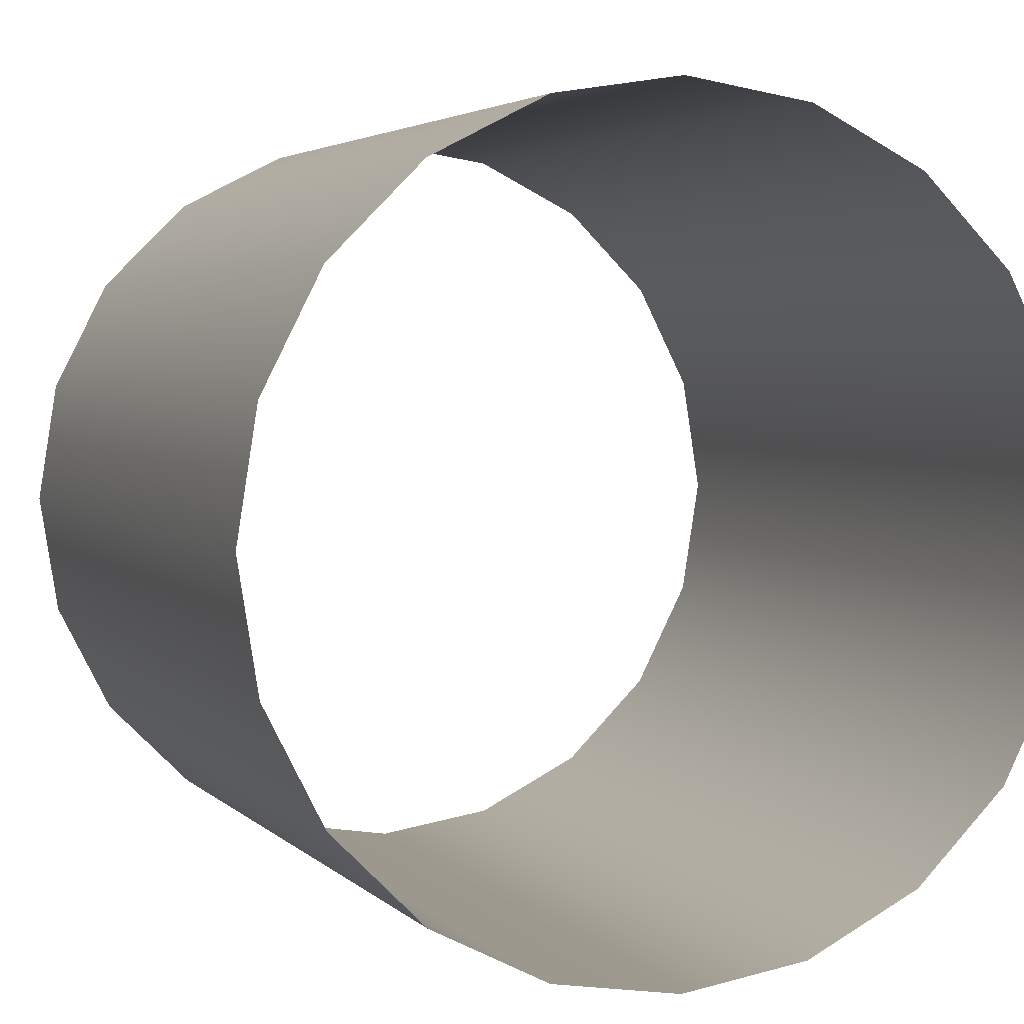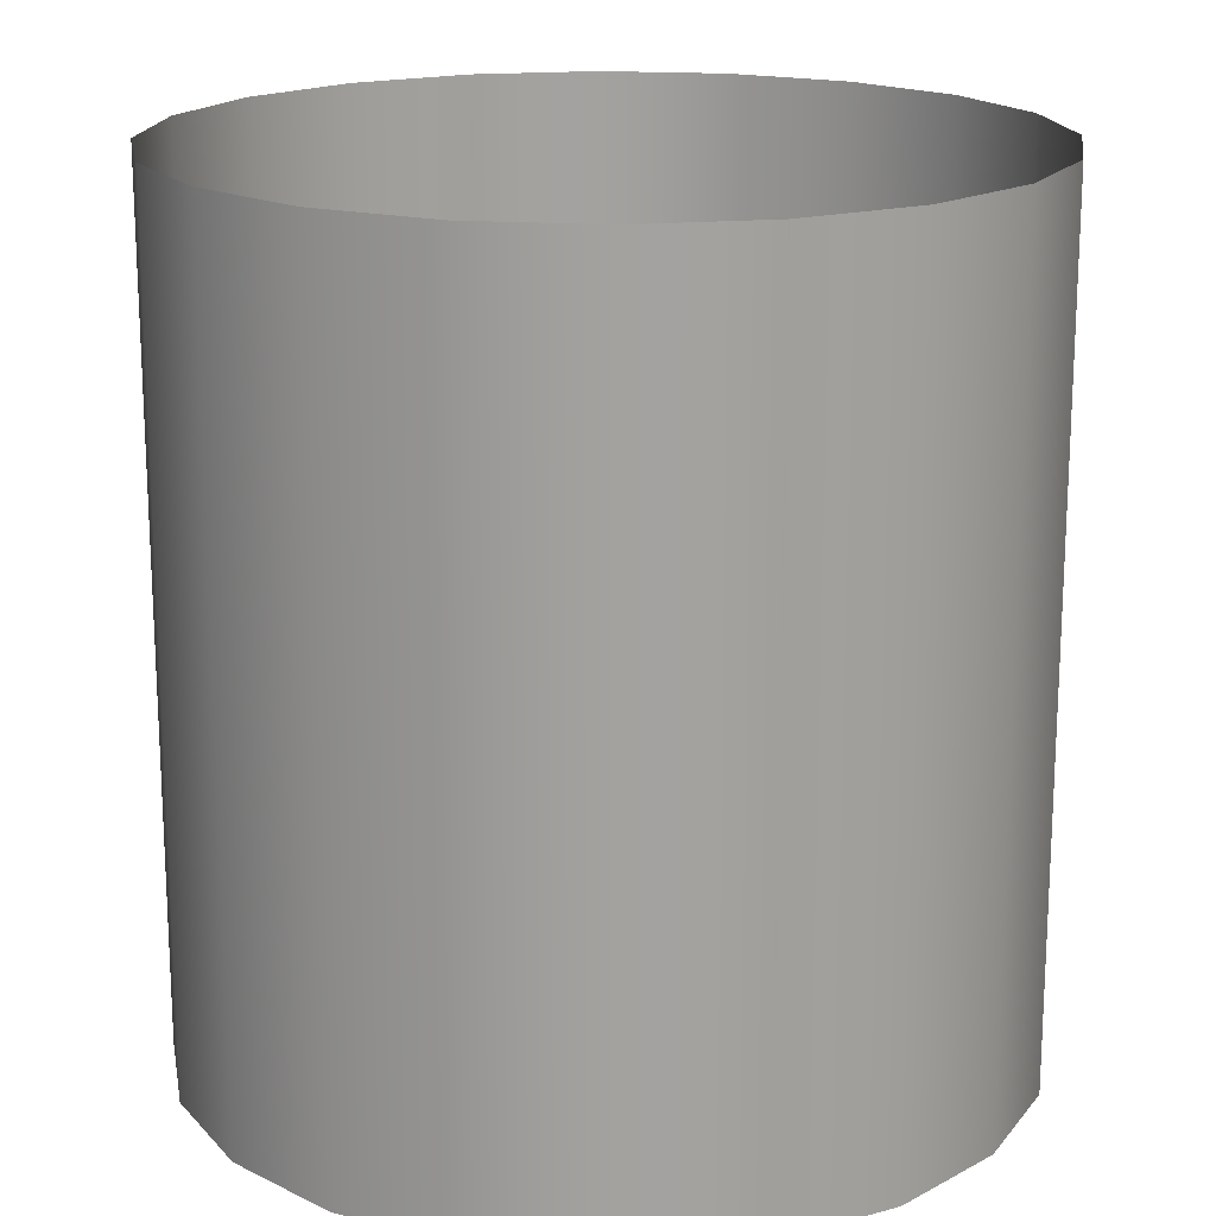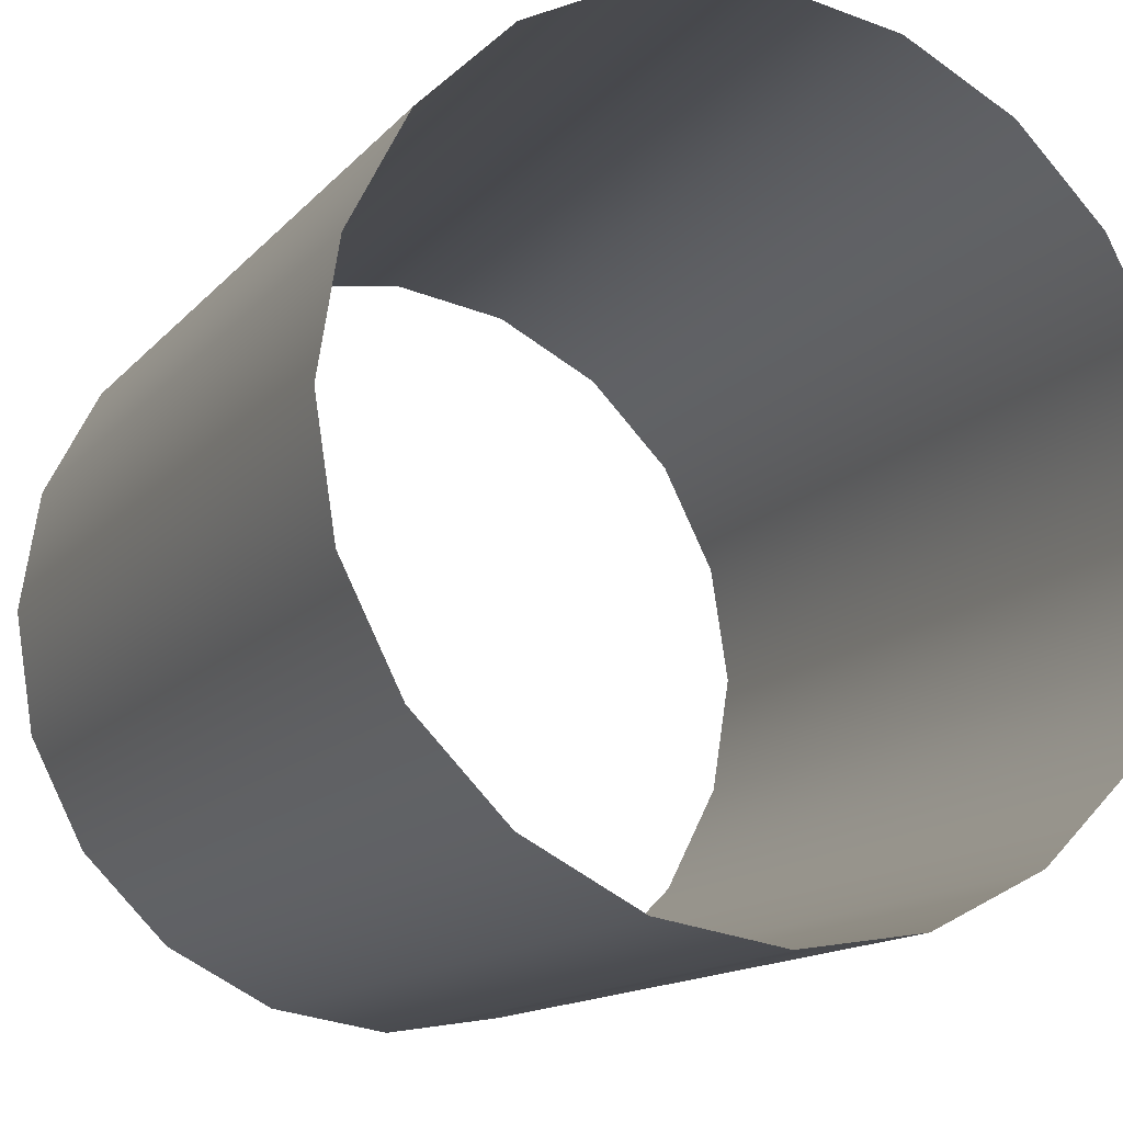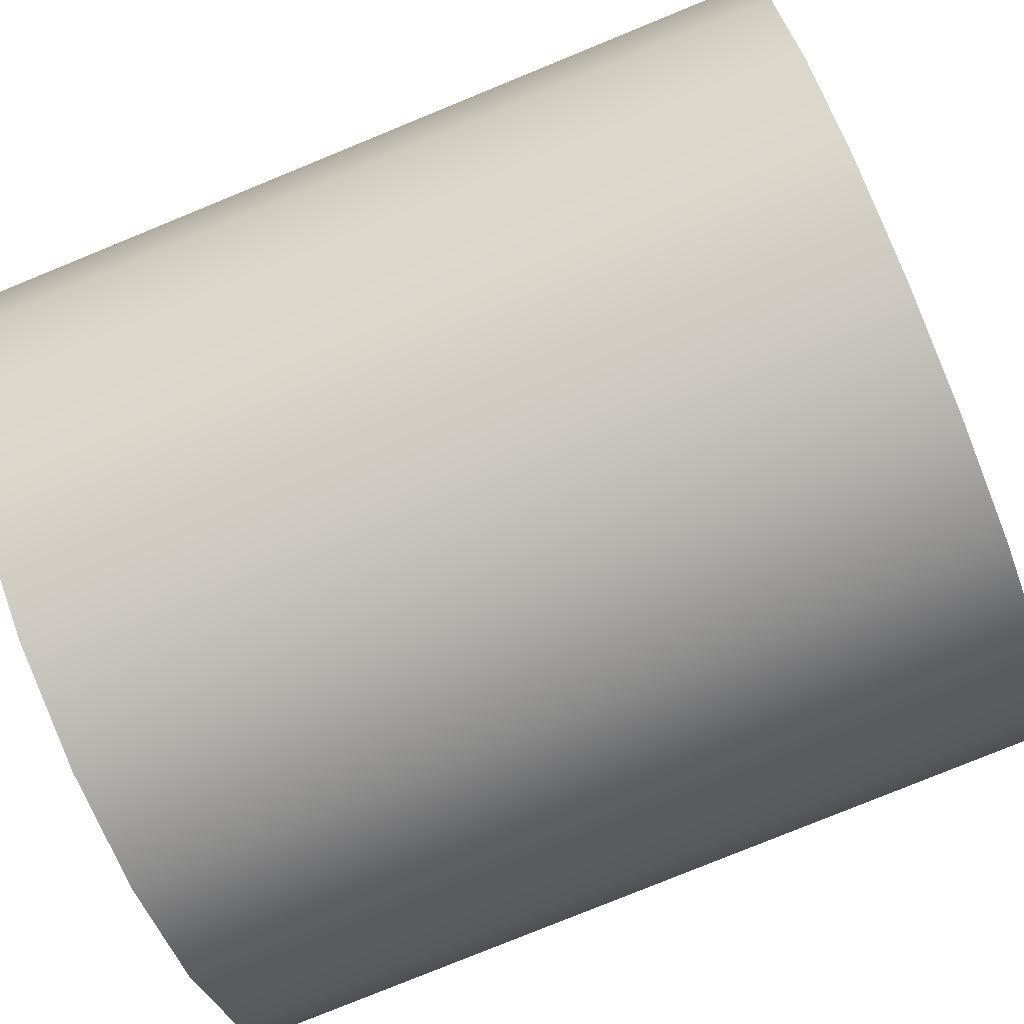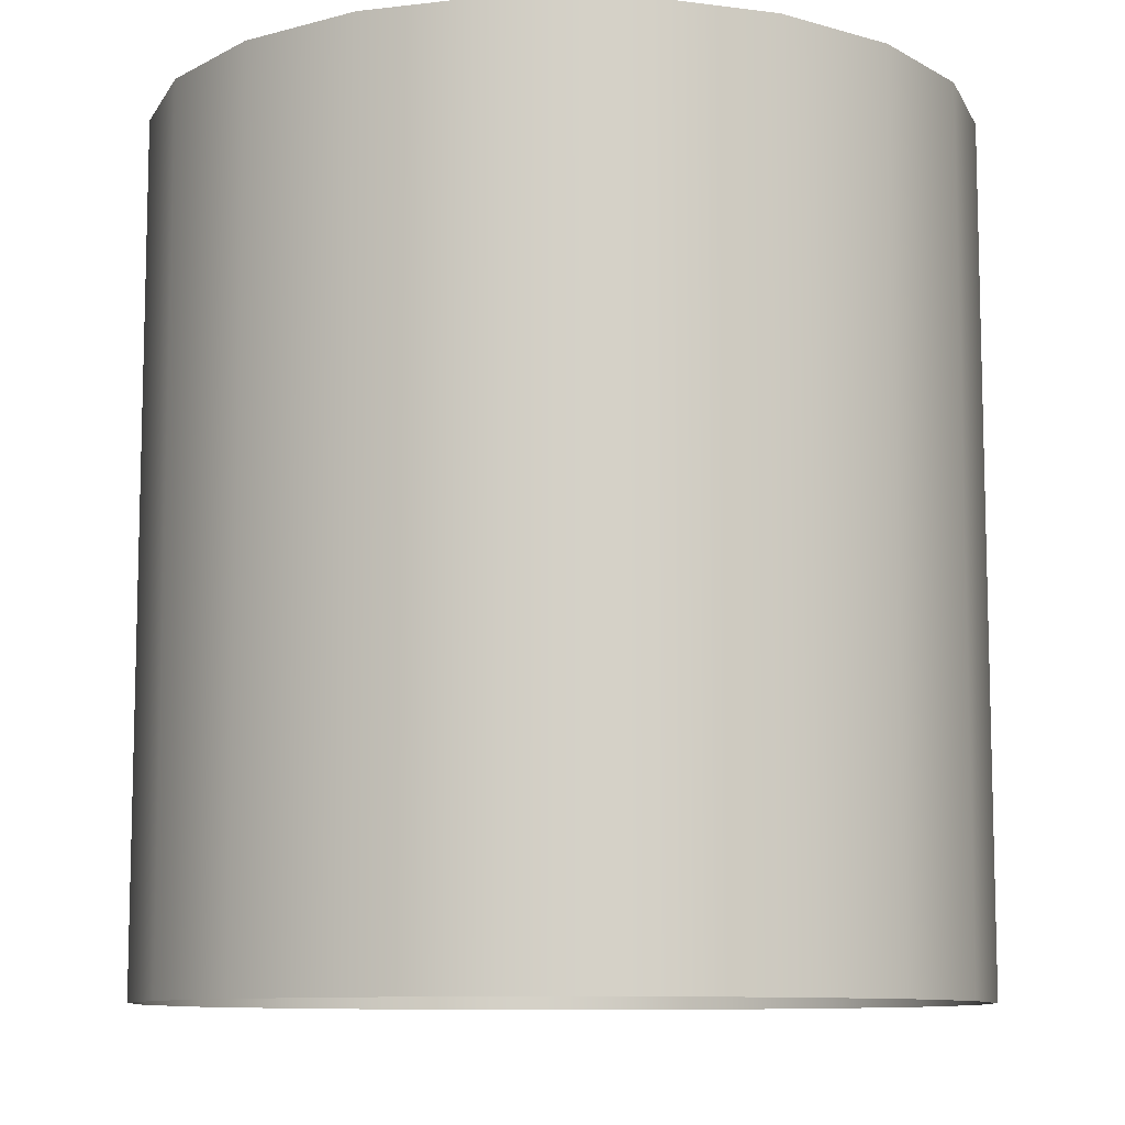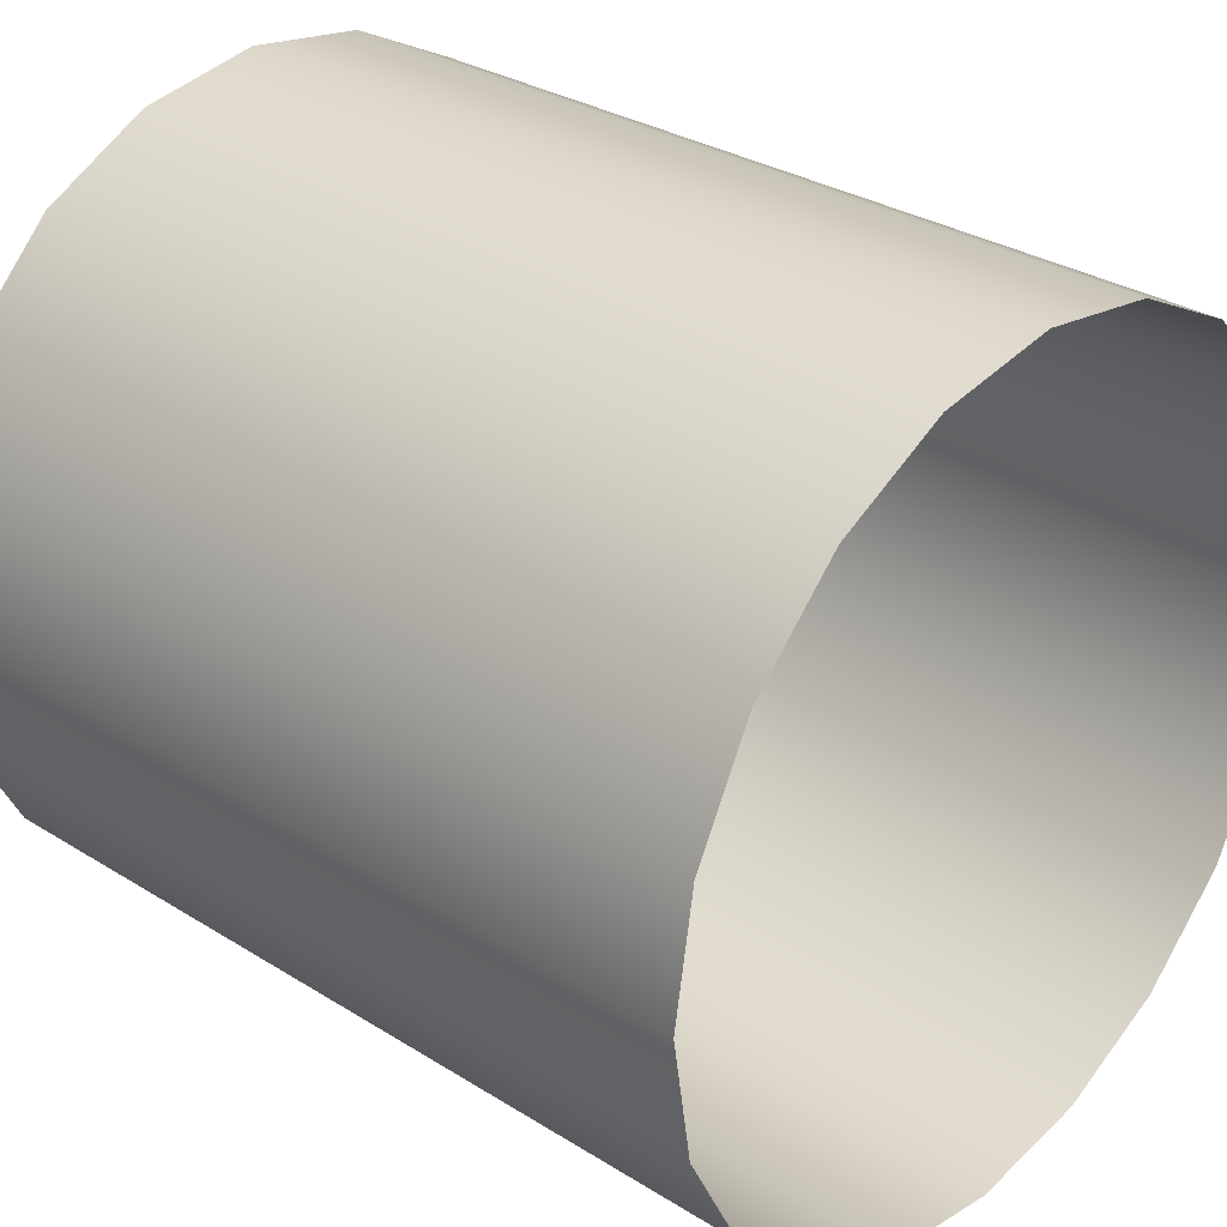
<metadata>
{"format":"obj","ext":"obj","renderer":"f3d","projection":"perspective","resolution":1024,"background":"white","views":[{"elev":3.5,"azim":-20.9,"up":"+Z"},{"elev":17.7,"azim":88.8,"up":"+Y"},{"elev":-13.9,"azim":154.7,"up":"+Z"},{"elev":-79.4,"azim":-67.8,"up":"+Z"},{"elev":-9.7,"azim":170.2,"up":"+Y"},{"elev":30.7,"azim":132.0,"up":"+Z"}]}
</metadata>
<code>
g default
v -0.426 0 0.836
v -0.2936 0 0.9035
v 0.9035 0 -0.2936
v 0.836 0 -0.426
v -0.836 0 0.426
v -0.9035 0 0.2936
v 0.426 0 -0.836
v 0.5584 0 -0.7686
v -0.7686 0 0.5584
v -0.1468 0 0.9268
v 0.9268 0 -0.1468
v -0 0 0.95
v 0.95 0 0
v 0.6635 0 -0.6635
v -0.6635 0 0.6635
v 0.9268 0 0.1468
v 0.1468 0 0.9268
v -0.5584 0 0.7686
v 0.7686 0 -0.5584
v 0.9035 0 0.2936
v 0.2936 0 0.9035
v 0.426 0 0.836
v 0.5584 0 0.7686
v 0.7686 0 0.5584
v 0.836 0 0.426
v 0.6635 0 0.6635
v 0.2936 0 -0.9035
v -0.9268 0 0.1468
v 0.1468 0 -0.9268
v -0.95 0 0
v 0 0 -0.95
v -0.9268 0 -0.1468
v -0.1468 0 -0.9268
v -0.9035 0 -0.2936
v -0.2936 0 -0.9035
v -0.426 0 -0.836
v -0.836 0 -0.426
v -0.7686 0 -0.5584
v -0.5584 0 -0.7686
v -0.6635 0 -0.6635
v 0.9035 0.4 0.2936
v 0.9268 0.4 0.1468
v 0.95 0.4 0
v 0.9268 0.4 -0.1468
v 0.9035 0.4 -0.2936
v 0.836 0.4 -0.426
v 0.7686 0.4 -0.5584
v 0.6635 0.4 -0.6635
v 0.5584 0.4 -0.7686
v 0.426 0.4 -0.836
v 0.2936 0.4 -0.9035
v 0.1468 0.4 -0.9268
v 0 0.4 -0.95
v -0.1468 0.4 -0.9268
v -0.2936 0.4 -0.9035
v -0.426 0.4 -0.836
v -0.5584 0.4 -0.7686
v -0.6635 0.4 -0.6635
v -0.7686 0.4 -0.5584
v -0.836 0.4 -0.426
v 0.9035 -0.5 0.2936
v 0.9268 -0.5 0.1468
v 0.95 -0.5 0
v 0.9268 -0.5 -0.1468
v 0.9035 -0.5 -0.2936
v 0.836 -0.5 -0.426
v 0.7686 -0.5 -0.5584
v 0.6635 -0.5 -0.6635
v 0.5584 -0.5 -0.7686
v 0.426 -0.5 -0.836
v 0.2936 -0.5 -0.9035
v 0.1468 -0.5 -0.9268
v 0 -0.5 -0.95
v -0.1468 -0.5 -0.9268
v -0.2936 -0.5 -0.9035
v -0.426 -0.5 -0.836
v -0.5584 -0.5 -0.7686
v -0.6635 -0.5 -0.6635
v -0.7686 -0.5 -0.5584
v -0.836 -0.5 -0.426
v -0.9035 -0.5 -0.2936
v -0.9268 -0.5 -0.1468
v -0.95 -0.5 0
v -0.9268 -0.5 0.1468
v -0.9035 -0.5 0.2936
v 0.2936 -0.5 0.9035
v 0.1468 -0.5 0.9268
v -0 -0.5 0.95
v -0.1468 -0.5 0.9268
v -0.2936 -0.5 0.9035
v -0.426 -0.5 0.836
v -0.5584 -0.5 0.7686
v -0.6635 -0.5 0.6635
v -0.7686 -0.5 0.5584
v -0.836 -0.5 0.426
v 0.836 -0.5 0.426
v 0.7686 -0.5 0.5584
v 0.6635 -0.5 0.6635
v 0.426 -0.5 0.836
v 0.5584 -0.5 0.7686
v 0.836 0.4 0.426
v 0.7686 0.4 0.5584
v 0.6635 0.4 0.6635
v 0.426 0.4 0.836
v 0.5584 0.4 0.7686
v -0.836 0.4 0.426
v -0.7686 0.4 0.5584
v -0.6635 0.4 0.6635
v -0.5584 0.4 0.7686
v -0.426 0.4 0.836
v -0.2936 0.4 0.9035
v -0.1468 0.4 0.9268
v -0 0.4 0.95
v 0.1468 0.4 0.9268
v 0.2936 0.4 0.9035
v -0.9035 0.4 0.2936
v -0.9268 0.4 0.1468
v -0.95 0.4 0
v -0.9268 0.4 -0.1468
v -0.9035 0.4 -0.2936
v -0.9035 0.7 0.2936
v -0.9268 0.7 0.1468
v -0.95 0.7 0
v -0.9268 0.7 -0.1468
v -0.9035 0.7 -0.2936
v 0.9035 0.7 0.2936
v 0.9268 0.7 0.1468
v 0.95 0.7 0
v 0.9268 0.7 -0.1468
v 0.9035 0.7 -0.2936
v 0.836 0.7 -0.426
v 0.7686 0.7 -0.5584
v 0.6635 0.7 -0.6635
v 0.5584 0.7 -0.7686
v 0.426 0.7 -0.836
v 0.2936 0.7 -0.9035
v 0.1468 0.7 -0.9268
v 0 0.7 -0.95
v -0.1468 0.7 -0.9268
v -0.2936 0.7 -0.9035
v -0.426 0.7 -0.836
v -0.5584 0.7 -0.7686
v -0.6635 0.7 -0.6635
v -0.7686 0.7 -0.5584
v -0.836 0.7 -0.426
v -0.836 0.7 0.426
v -0.7686 0.7 0.5584
v -0.6635 0.7 0.6635
v -0.5584 0.7 0.7686
v -0.426 0.7 0.836
v -0.2936 0.7 0.9035
v -0.1468 0.7 0.9268
v -0 0.7 0.95
v 0.1468 0.7 0.9268
v 0.2936 0.7 0.9035
v 0.836 0.7 0.426
v 0.7686 0.7 0.5584
v 0.6635 0.7 0.6635
v 0.5584 0.7 0.7686
v 0.426 0.7 0.836
v -0.9035 0.9896 0.2936
v -0.9268 0.9896 0.1468
v -0.95 0.9896 0
v -0.9268 0.9896 -0.1468
v -0.9035 0.9896 -0.2936
v 0.9035 0.9896 0.2936
v 0.9268 0.9896 0.1468
v 0.95 0.9896 0
v 0.9268 0.9896 -0.1468
v 0.9035 0.9896 -0.2936
v 0.836 0.9896 -0.426
v 0.7686 0.9896 -0.5584
v 0.6635 0.9896 -0.6635
v 0.5584 0.9896 -0.7686
v 0.426 0.9896 -0.836
v 0.2936 0.9896 -0.9035
v 0.1468 0.9896 -0.9268
v 0 0.9896 -0.95
v -0.1468 0.9896 -0.9268
v -0.2936 0.9896 -0.9035
v -0.426 0.9896 -0.836
v -0.5584 0.9896 -0.7686
v -0.6635 0.9896 -0.6635
v -0.7686 0.9896 -0.5584
v -0.836 0.9896 -0.426
v -0.836 0.9896 0.426
v -0.7686 0.9896 0.5584
v -0.6635 0.9896 0.6635
v -0.5584 0.9896 0.7686
v -0.426 0.9896 0.836
v -0.2936 0.9896 0.9035
v -0.1468 0.9896 0.9268
v -0 0.9896 0.95
v 0.1468 0.9896 0.9268
v 0.2936 0.9896 0.9035
v 0.5584 0.9896 0.7686
v 0.426 0.9896 0.836
v 0.836 0.9896 0.426
v 0.7686 0.9896 0.5584
v 0.6635 0.9896 0.6635
v -0.836 -0.9872 -0.426
v -0.7686 -0.9872 -0.5584
v -0.6635 -0.9872 -0.6635
v -0.5584 -0.9872 -0.7686
v -0.426 -0.9872 -0.836
v -0.2936 -0.9872 -0.9035
v -0.1468 -0.9872 -0.9268
v 0 -0.9872 -0.95
v 0.1468 -0.9872 -0.9268
v 0.2936 -0.9872 -0.9035
v 0.426 -0.9872 -0.836
v 0.5584 -0.9872 -0.7686
v 0.6635 -0.9872 -0.6635
v 0.7686 -0.9872 -0.5584
v 0.836 -0.9872 -0.426
v 0.9035 -0.9872 -0.2936
v 0.9268 -0.9872 -0.1468
v 0.95 -0.9872 0
v 0.9268 -0.9872 0.1468
v 0.9035 -0.9872 0.2936
v 0.2936 -0.9872 0.9035
v 0.1468 -0.9872 0.9268
v -0 -0.9872 0.95
v -0.1468 -0.9872 0.9268
v -0.2936 -0.9872 0.9035
v -0.426 -0.9872 0.836
v -0.5584 -0.9872 0.7686
v -0.6635 -0.9872 0.6635
v -0.7686 -0.9872 0.5584
v -0.836 -0.9872 0.426
v 0.426 -0.9872 0.836
v 0.5584 -0.9872 0.7686
v 0.836 -0.9872 0.426
v 0.7686 -0.9872 0.5584
v 0.6635 -0.9872 0.6635
v -0.9035 -0.9872 0.2936
v -0.9268 -0.9872 0.1468
v -0.95 -0.9872 0
v -0.9268 -0.9872 -0.1468
v -0.9035 -0.9872 -0.2936
g pCylinder5
f 90 91 1 2
f 65 66 215 216
f 116 106 5 6
f 49 50 7 8
f 9 5 106 107
f 2 10 89 90
f 216 217 64 65
f 88 89 10 12
f 63 64 217 218
f 8 14 48 49
f 107 108 15 9
f 218 219 62 63
f 12 17 87 88
f 18 15 108 109
f 47 48 14 19
f 61 62 219 220
f 86 87 17 21
f 24 25 96 97
f 109 110 1 18
f 19 4 46 47
f 97 98 26 24
f 2 1 110 111
f 45 46 4 3
f 100 98 235 232
f 111 112 10 2
f 3 11 44 45
f 220 233 96 61
f 86 99 231 221
f 12 10 112 113
f 43 44 11 13
f 13 16 42 43
f 113 114 17 12
f 41 42 16 20
f 21 17 114 115
f 23 22 104 105
f 105 103 26 23
f 20 25 101 41
f 115 104 22 21
f 27 7 50 51
f 214 215 66 67
f 18 1 91 92
f 51 52 29 27
f 31 29 52 53
f 67 68 213 214
f 92 93 15 18
f 53 54 33 31
f 9 15 93 94
f 212 213 68 69
f 35 33 54 55
f 55 56 36 35
f 59 60 37 38
f 39 36 56 57
f 94 95 5 9
f 69 70 211 212
f 38 40 58 59
f 57 58 40 39
f 34 37 60 120
f 210 211 70 71
f 236 237 84 85
f 71 72 209 210
f 83 84 237 238
f 208 209 72 73
f 238 239 82 83
f 73 74 207 208
f 81 82 239 240
f 206 207 74 75
f 75 76 205 206
f 85 95 230 236
f 79 80 201 202
f 204 205 76 77
f 202 203 78 79
f 77 78 203 204
f 240 201 80 81
f 126 127 42 41
f 43 42 127 128
f 128 129 44 43
f 45 44 129 130
f 130 131 46 45
f 47 46 131 132
f 132 133 48 47
f 49 48 133 134
f 134 135 50 49
f 51 50 135 136
f 136 137 52 51
f 53 52 137 138
f 138 139 54 53
f 55 54 139 140
f 140 141 56 55
f 57 56 141 142
f 142 143 58 57
f 59 58 143 144
f 144 145 60 59
f 20 16 62 61
f 63 62 16 13
f 13 11 64 63
f 65 64 11 3
f 3 4 66 65
f 67 66 4 19
f 19 14 68 67
f 69 68 14 8
f 8 7 70 69
f 71 70 7 27
f 27 29 72 71
f 73 72 29 31
f 31 33 74 73
f 75 74 33 35
f 35 36 76 75
f 77 76 36 39
f 39 40 78 77
f 79 78 40 38
f 38 37 80 79
f 34 32 82 81
f 83 82 32 30
f 30 28 84 83
f 85 84 28 6
f 221 222 87 86
f 88 87 222 223
f 223 224 89 88
f 90 89 224 225
f 225 226 91 90
f 92 91 226 227
f 227 228 93 92
f 94 93 228 229
f 229 230 95 94
f 97 96 233 234
f 234 235 98 97
f 100 99 22 23
f 21 22 99 86
f 23 26 98 100
f 61 96 25 20
f 6 5 95 85
f 102 101 25 24
f 24 26 103 102
f 107 106 146 147
f 147 148 108 107
f 109 108 148 149
f 149 150 110 109
f 111 110 150 151
f 151 152 112 111
f 113 112 152 153
f 153 154 114 113
f 115 114 154 155
f 6 28 117 116
f 118 117 28 30
f 30 32 119 118
f 120 119 32 34
f 120 60 145 125
f 121 146 106 116
f 155 160 104 115
f 159 158 103 105
f 41 101 156 126
f 81 80 37 34
f 116 117 122 121
f 123 122 117 118
f 118 119 124 123
f 125 124 119 120
f 166 167 127 126
f 128 127 167 168
f 168 169 129 128
f 130 129 169 170
f 170 171 131 130
f 132 131 171 172
f 172 173 133 132
f 134 133 173 174
f 174 175 135 134
f 136 135 175 176
f 176 177 137 136
f 138 137 177 178
f 178 179 139 138
f 140 139 179 180
f 180 181 141 140
f 142 141 181 182
f 182 183 143 142
f 144 143 183 184
f 184 185 145 144
f 125 145 185 165
f 147 146 186 187
f 187 188 148 147
f 149 148 188 189
f 189 190 150 149
f 151 150 190 191
f 191 192 152 151
f 153 152 192 193
f 193 194 154 153
f 155 154 194 195
f 157 156 101 102
f 102 103 158 157
f 105 104 160 159
f 195 197 160 155
f 196 200 158 159
f 126 156 198 166
f 121 122 162 161
f 163 162 122 123
f 123 124 164 163
f 165 164 124 125
f 161 186 146 121
f 159 160 197 196
f 157 199 198 156
f 158 200 199 157
f 232 231 99 100

</code>
